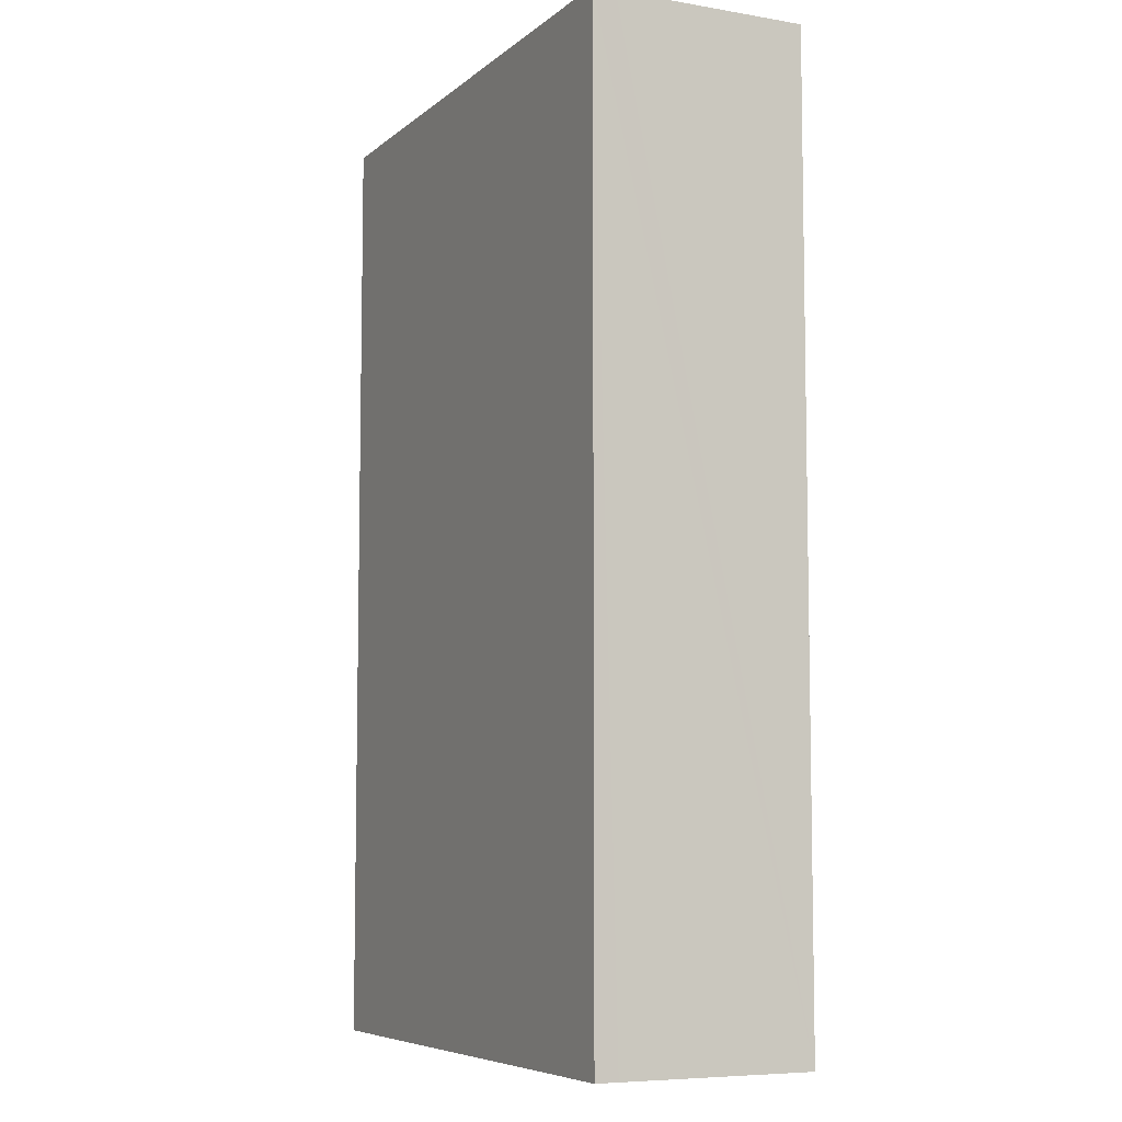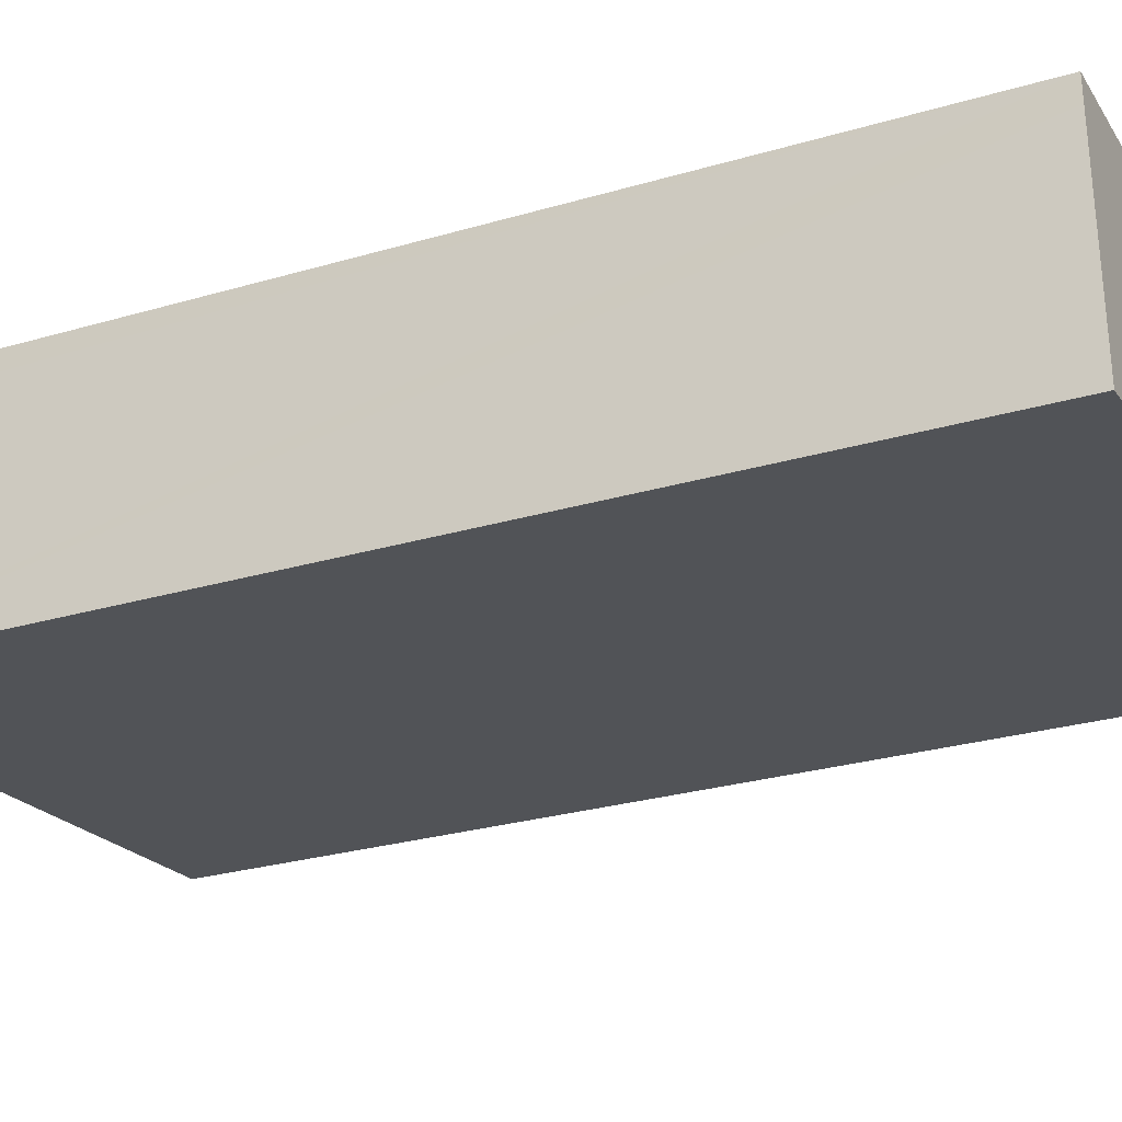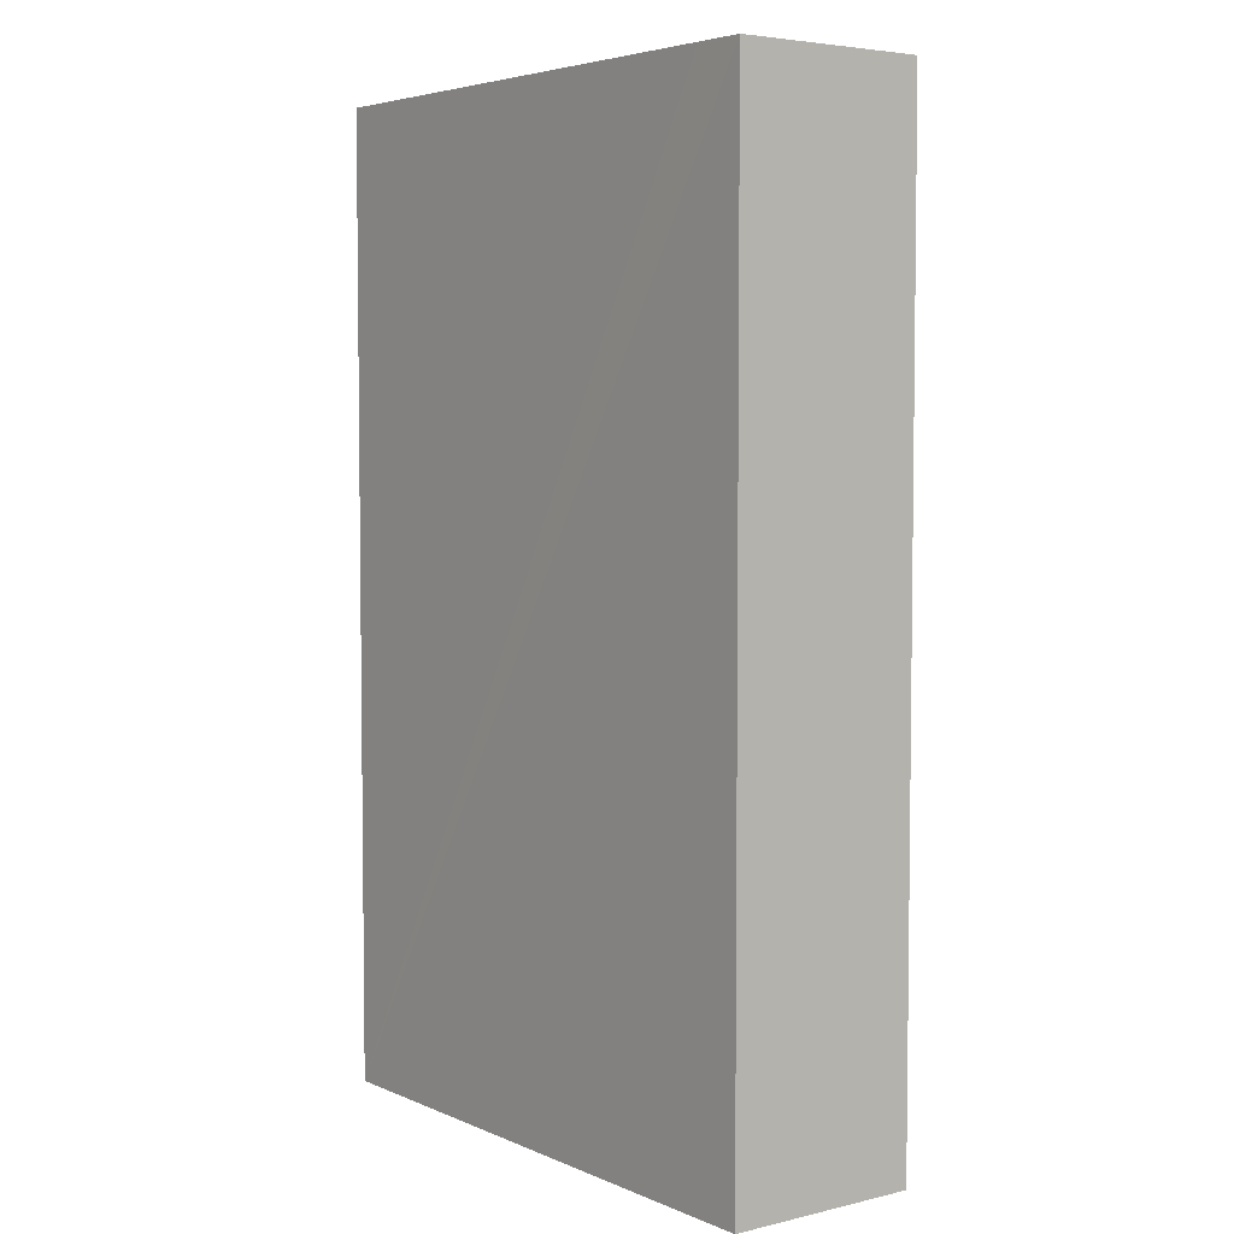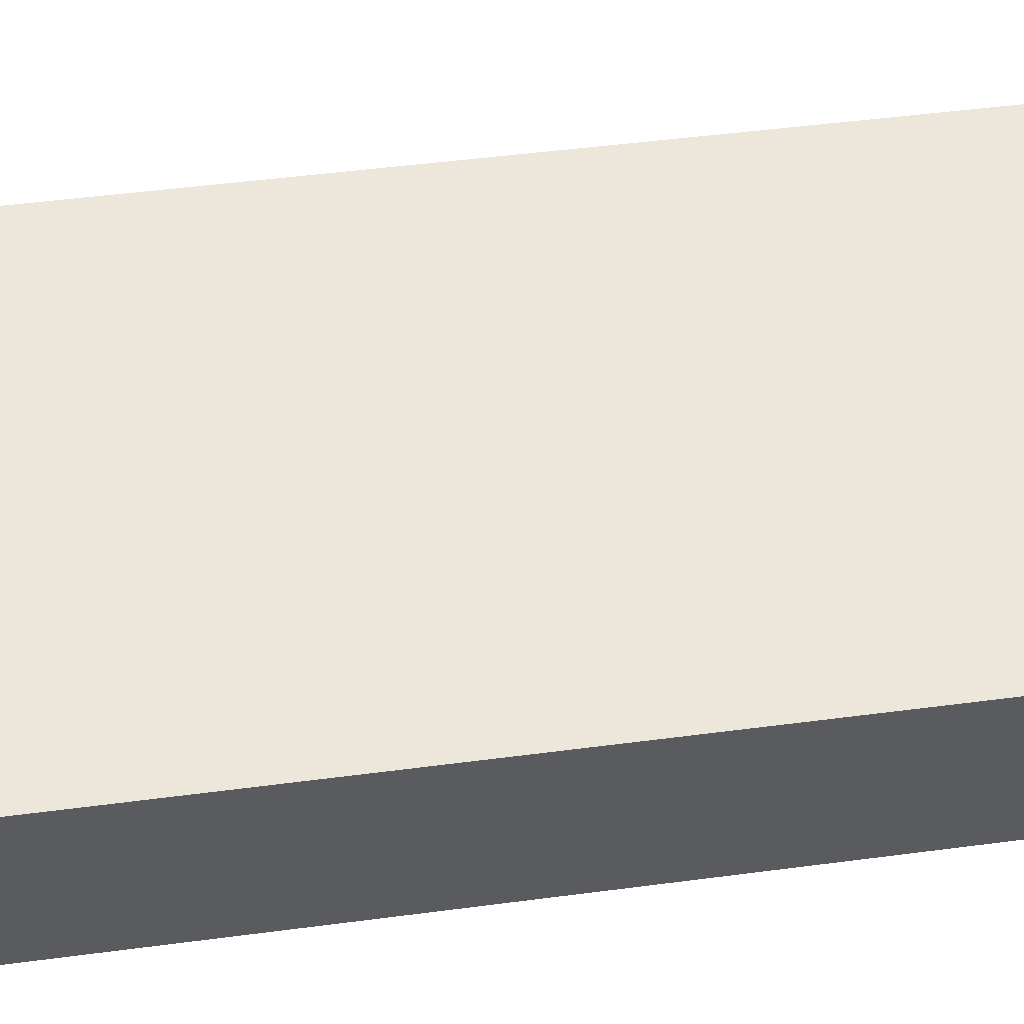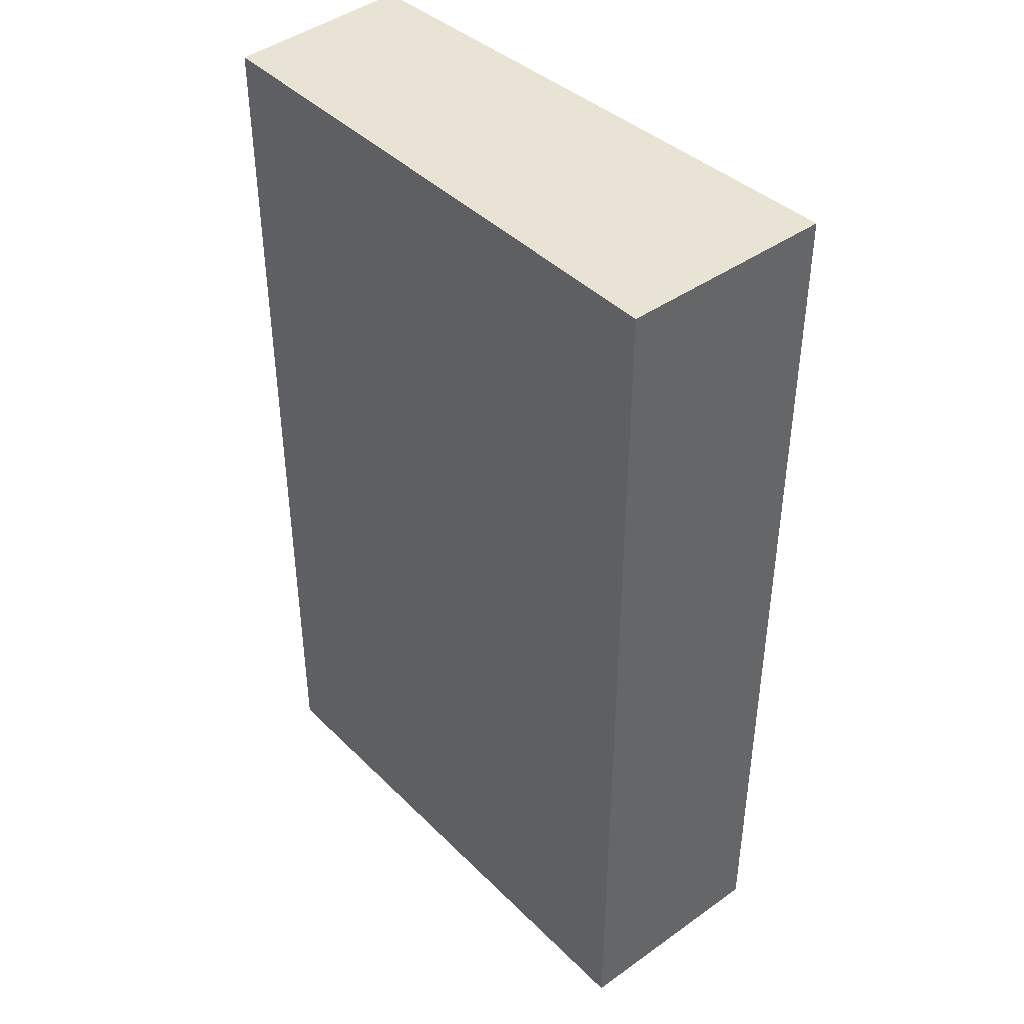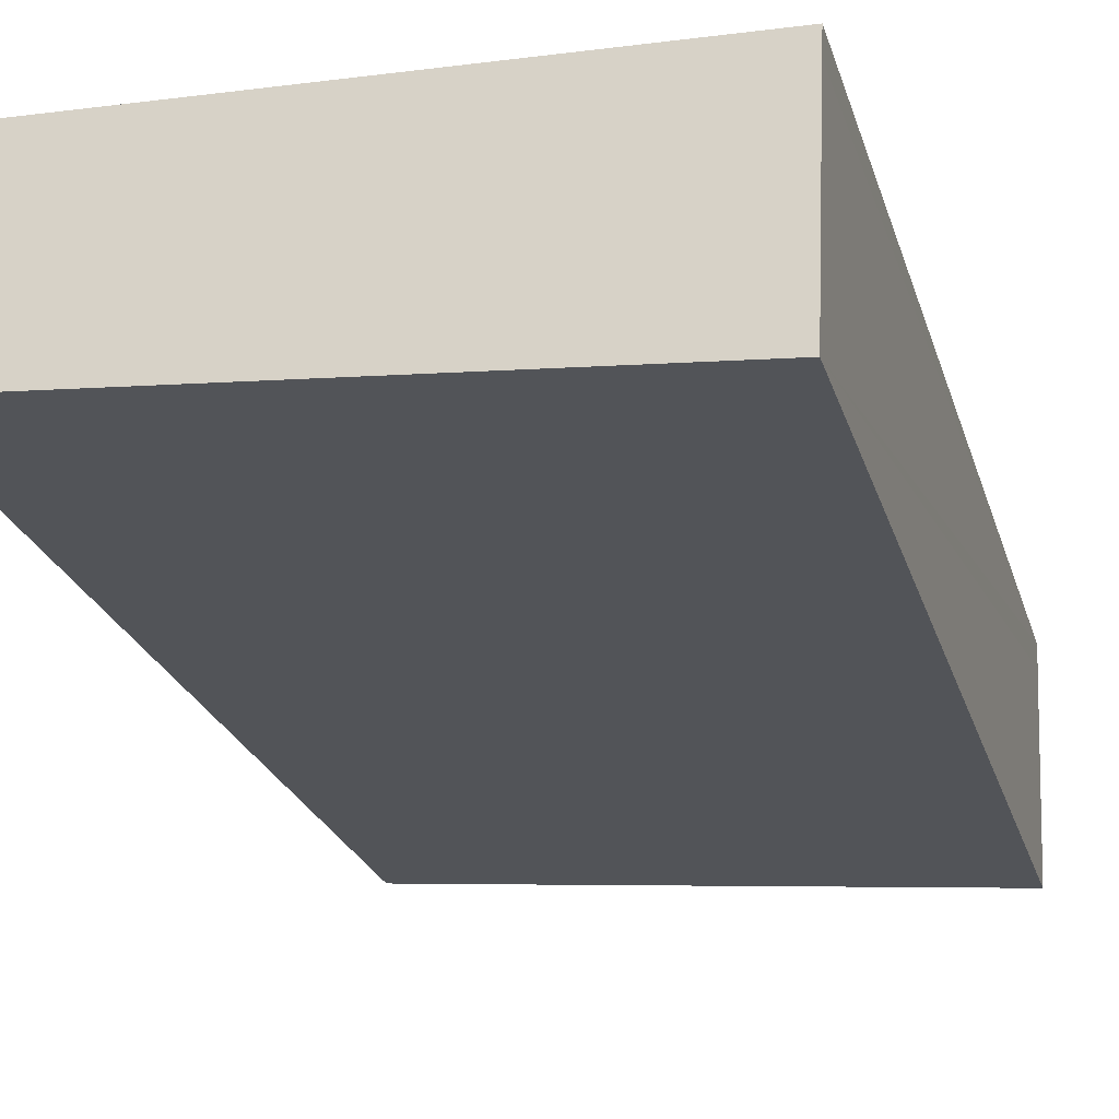
<metadata>
{"format":"obj","ext":"obj","renderer":"f3d","projection":"perspective","resolution":1024,"background":"white","views":[{"elev":-7.0,"azim":66.6,"up":"+Y"},{"elev":-27.0,"azim":114.7,"up":"+Z"},{"elev":4.7,"azim":-121.7,"up":"+Y"},{"elev":51.8,"azim":82.0,"up":"+Z"},{"elev":42.3,"azim":52.2,"up":"+Y"},{"elev":-24.5,"azim":15.5,"up":"+Z"}]}
</metadata>
<code>
v  0.076 4.42 0.873
v  0.236 4.42 -0.023
v  0 4.42 2.706e-16
v  2.64 4.42 -0.254
v  2.678 4.42 0.643
v  2.683 4.42 0.749
v  2.64 1.555e-17 -0.254
v  2.678 -3.937e-17 0.643
v  2.683 -4.586e-17 0.749
v  0 0 0
v  0.236 1.408e-18 -0.023
v  0.076 -5.346e-17 0.873
g defaultobject
f 1 2 3
f 2 1 4
f 4 1 5
f 5 1 6
f 5 7 4
f 7 5 6
f 7 6 8
f 8 6 9
f 7 2 4
f 2 7 3
f 3 7 10
f 10 7 11
f 10 1 3
f 1 10 12
f 12 6 1
f 6 12 9
f 11 12 10
f 12 11 7
f 12 7 8
f 12 8 9

</code>
